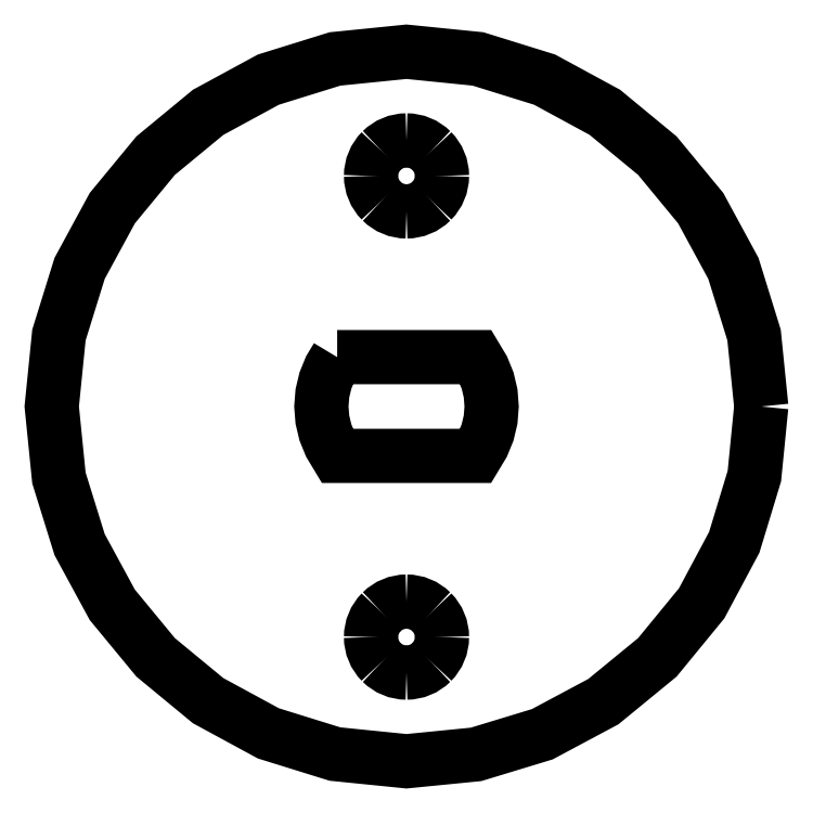
<metadata>
{"format":"dxf","ext":"dxf","renderer":"ezdxf+matplotlib","layout":"modelspace","background":"white","min_lineweight":24,"dpi":150}
</metadata>
<code>
0
SECTION
2
ENTITIES
0
LWPOLYLINE
8
Layer_1
90
33
70
1
10
22.43
20
46.48
30
0
10
22.23
20
44.52
30
0
10
21.67
20
42.65
30
0
10
20.75
20
40.93
30
0
10
19.5
20
39.4
30
0
10
17.97
20
38.16
30
0
10
16.25
20
37.24
30
0
10
14.39
20
36.67
30
0
10
12.43
20
36.48
30
0
10
10.41
20
36.68
30
0
10
8.534
20
37.26
30
0
10
6.835
20
38.18
30
0
10
5.355
20
39.4
30
0
10
4.134
20
40.88
30
0
10
3.212
20
42.58
30
0
10
2.629
20
44.46
30
0
10
2.426
20
46.48
30
0
10
2.629
20
48.49
30
0
10
3.212
20
50.37
30
0
10
4.134
20
52.07
30
0
10
5.355
20
53.55
30
0
10
6.835
20
54.77
30
0
10
8.534
20
55.69
30
0
10
10.41
20
56.27
30
0
10
12.43
20
56.48
30
0
10
14.44
20
56.27
30
0
10
16.32
20
55.69
30
0
10
18.02
20
54.77
30
0
10
19.5
20
53.55
30
0
10
20.72
20
52.07
30
0
10
21.64
20
50.37
30
0
10
22.22
20
48.49
30
0
10
22.43
20
46.48
30
0
0
SPLINE
8
Layer_1
70
8
71
3
72
8
73
4
74
0
40
0
40
0
40
0
40
0
40
1
40
1
40
1
40
1
10
13.43
20
52.98
30
0
10
13.43
20
52.71
30
0
10
13.32
20
52.46
30
0
10
13.13
20
52.27
30
0
0
SPLINE
8
Layer_1
70
8
71
3
72
8
73
4
74
0
40
0
40
0
40
0
40
0
40
1
40
1
40
1
40
1
10
13.13
20
52.27
30
0
10
12.95
20
52.08
30
0
10
12.69
20
51.98
30
0
10
12.43
20
51.98
30
0
0
SPLINE
8
Layer_1
70
8
71
3
72
8
73
4
74
0
40
0
40
0
40
0
40
0
40
1
40
1
40
1
40
1
10
12.43
20
51.98
30
0
10
12.16
20
51.98
30
0
10
11.91
20
52.08
30
0
10
11.72
20
52.27
30
0
0
SPLINE
8
Layer_1
70
8
71
3
72
8
73
4
74
0
40
0
40
0
40
0
40
0
40
1
40
1
40
1
40
1
10
11.72
20
52.27
30
0
10
11.53
20
52.46
30
0
10
11.43
20
52.71
30
0
10
11.43
20
52.98
30
0
0
SPLINE
8
Layer_1
70
8
71
3
72
8
73
4
74
0
40
0
40
0
40
0
40
0
40
1
40
1
40
1
40
1
10
11.43
20
52.98
30
0
10
11.43
20
53.24
30
0
10
11.53
20
53.5
30
0
10
11.72
20
53.68
30
0
0
SPLINE
8
Layer_1
70
8
71
3
72
8
73
4
74
0
40
0
40
0
40
0
40
0
40
1
40
1
40
1
40
1
10
11.72
20
53.68
30
0
10
11.91
20
53.87
30
0
10
12.16
20
53.98
30
0
10
12.43
20
53.98
30
0
0
SPLINE
8
Layer_1
70
8
71
3
72
8
73
4
74
0
40
0
40
0
40
0
40
0
40
1
40
1
40
1
40
1
10
12.43
20
53.98
30
0
10
12.69
20
53.98
30
0
10
12.95
20
53.87
30
0
10
13.13
20
53.68
30
0
0
SPLINE
8
Layer_1
70
8
71
3
72
8
73
4
74
0
40
0
40
0
40
0
40
0
40
1
40
1
40
1
40
1
10
13.13
20
53.68
30
0
10
13.32
20
53.5
30
0
10
13.43
20
53.24
30
0
10
13.43
20
52.98
30
0
0
LWPOLYLINE
8
Layer_1
90
19
70
1
10
10.47
20
47.87
30
0
10
10.28
20
47.55
30
0
10
10.14
20
47.21
30
0
10
10.06
20
46.85
30
0
10
10.03
20
46.48
30
0
10
10.06
20
46.1
30
0
10
10.14
20
45.74
30
0
10
10.28
20
45.4
30
0
10
10.47
20
45.08
30
0
10
14.38
20
45.08
30
0
10
14.57
20
45.4
30
0
10
14.71
20
45.74
30
0
10
14.8
20
46.1
30
0
10
14.83
20
46.48
30
0
10
14.8
20
46.85
30
0
10
14.71
20
47.21
30
0
10
14.57
20
47.55
30
0
10
14.38
20
47.87
30
0
10
10.47
20
47.87
30
0
0
SPLINE
8
Layer_1
70
8
71
3
72
8
73
4
74
0
40
0
40
0
40
0
40
0
40
1
40
1
40
1
40
1
10
13.43
20
39.98
30
0
10
13.43
20
39.71
30
0
10
13.32
20
39.46
30
0
10
13.13
20
39.27
30
0
0
SPLINE
8
Layer_1
70
8
71
3
72
8
73
4
74
0
40
0
40
0
40
0
40
0
40
1
40
1
40
1
40
1
10
13.13
20
39.27
30
0
10
12.95
20
39.08
30
0
10
12.69
20
38.98
30
0
10
12.43
20
38.98
30
0
0
SPLINE
8
Layer_1
70
8
71
3
72
8
73
4
74
0
40
0
40
0
40
0
40
0
40
1
40
1
40
1
40
1
10
12.43
20
38.98
30
0
10
12.16
20
38.98
30
0
10
11.91
20
39.08
30
0
10
11.72
20
39.27
30
0
0
SPLINE
8
Layer_1
70
8
71
3
72
8
73
4
74
0
40
0
40
0
40
0
40
0
40
1
40
1
40
1
40
1
10
11.72
20
39.27
30
0
10
11.53
20
39.46
30
0
10
11.43
20
39.71
30
0
10
11.43
20
39.98
30
0
0
SPLINE
8
Layer_1
70
8
71
3
72
8
73
4
74
0
40
0
40
0
40
0
40
0
40
1
40
1
40
1
40
1
10
11.43
20
39.98
30
0
10
11.43
20
40.24
30
0
10
11.53
20
40.5
30
0
10
11.72
20
40.68
30
0
0
SPLINE
8
Layer_1
70
8
71
3
72
8
73
4
74
0
40
0
40
0
40
0
40
0
40
1
40
1
40
1
40
1
10
11.72
20
40.68
30
0
10
11.91
20
40.87
30
0
10
12.16
20
40.98
30
0
10
12.43
20
40.98
30
0
0
SPLINE
8
Layer_1
70
8
71
3
72
8
73
4
74
0
40
0
40
0
40
0
40
0
40
1
40
1
40
1
40
1
10
12.43
20
40.98
30
0
10
12.69
20
40.98
30
0
10
12.95
20
40.87
30
0
10
13.13
20
40.68
30
0
0
SPLINE
8
Layer_1
70
8
71
3
72
8
73
4
74
0
40
0
40
0
40
0
40
0
40
1
40
1
40
1
40
1
10
13.13
20
40.68
30
0
10
13.32
20
40.5
30
0
10
13.43
20
40.24
30
0
10
13.43
20
39.98
30
0
0
LWPOLYLINE
8
Layer_1
90
1
70
1
10
13.43
20
52.98
30
0
0
LWPOLYLINE
8
Layer_1
90
1
70
1
10
13.43
20
39.98
30
0
0
ENDSEC
0
EOF

</code>
